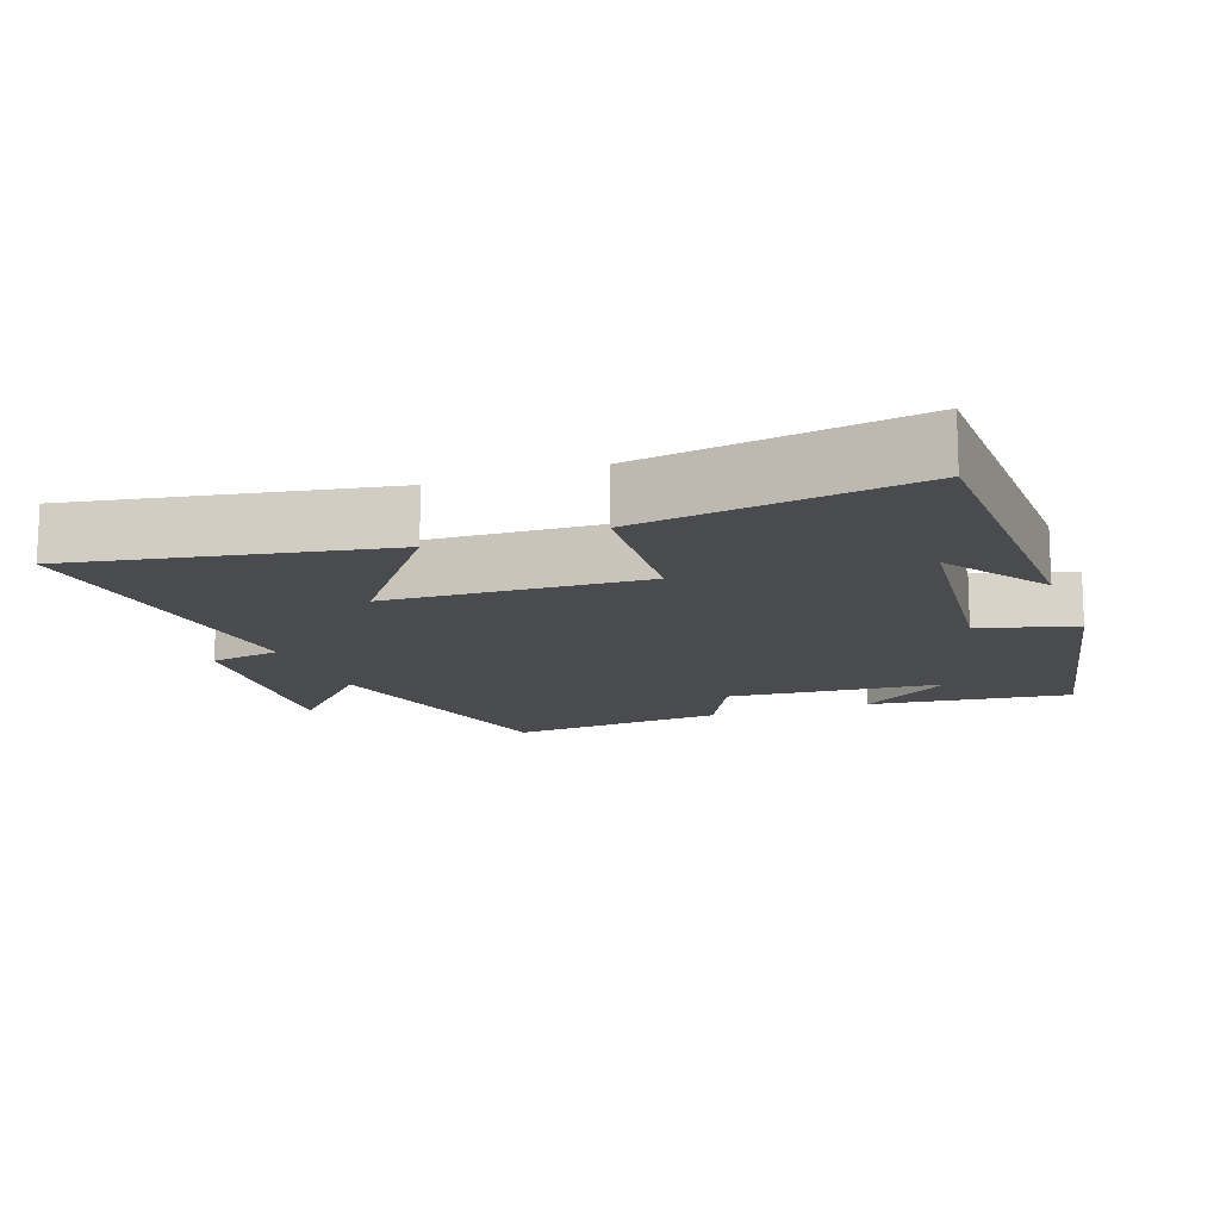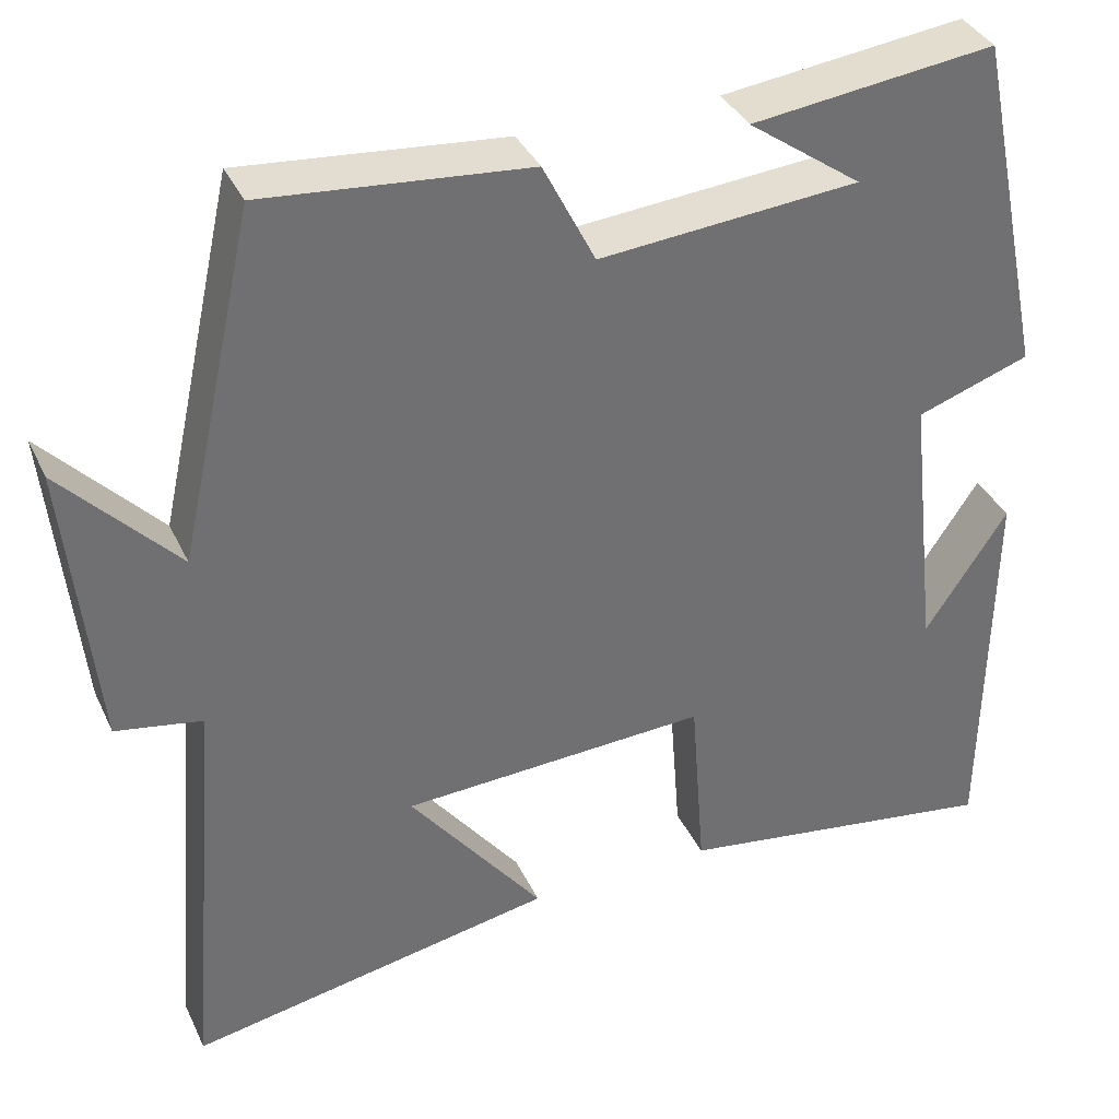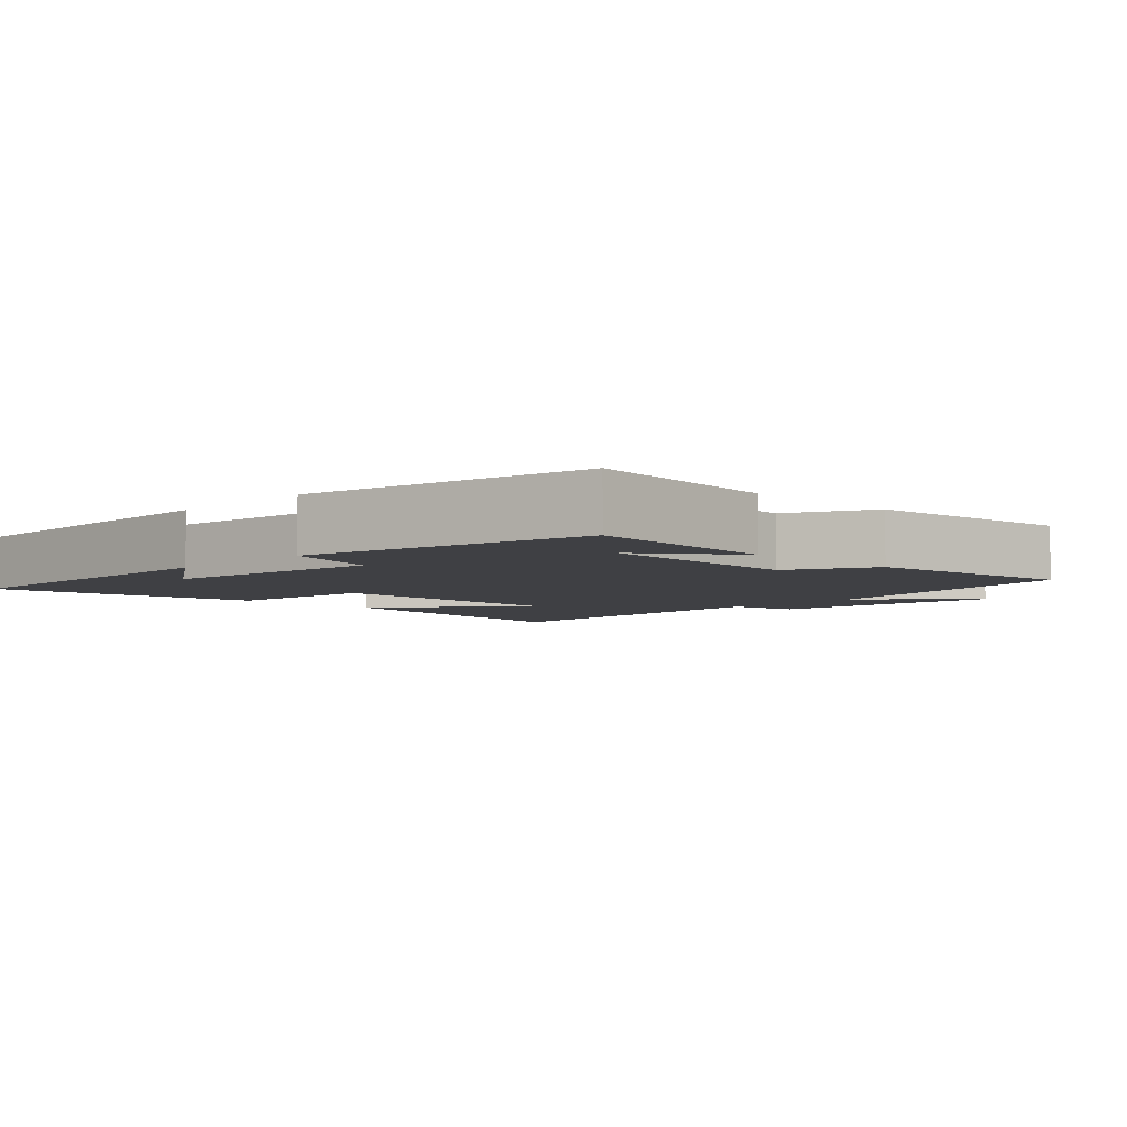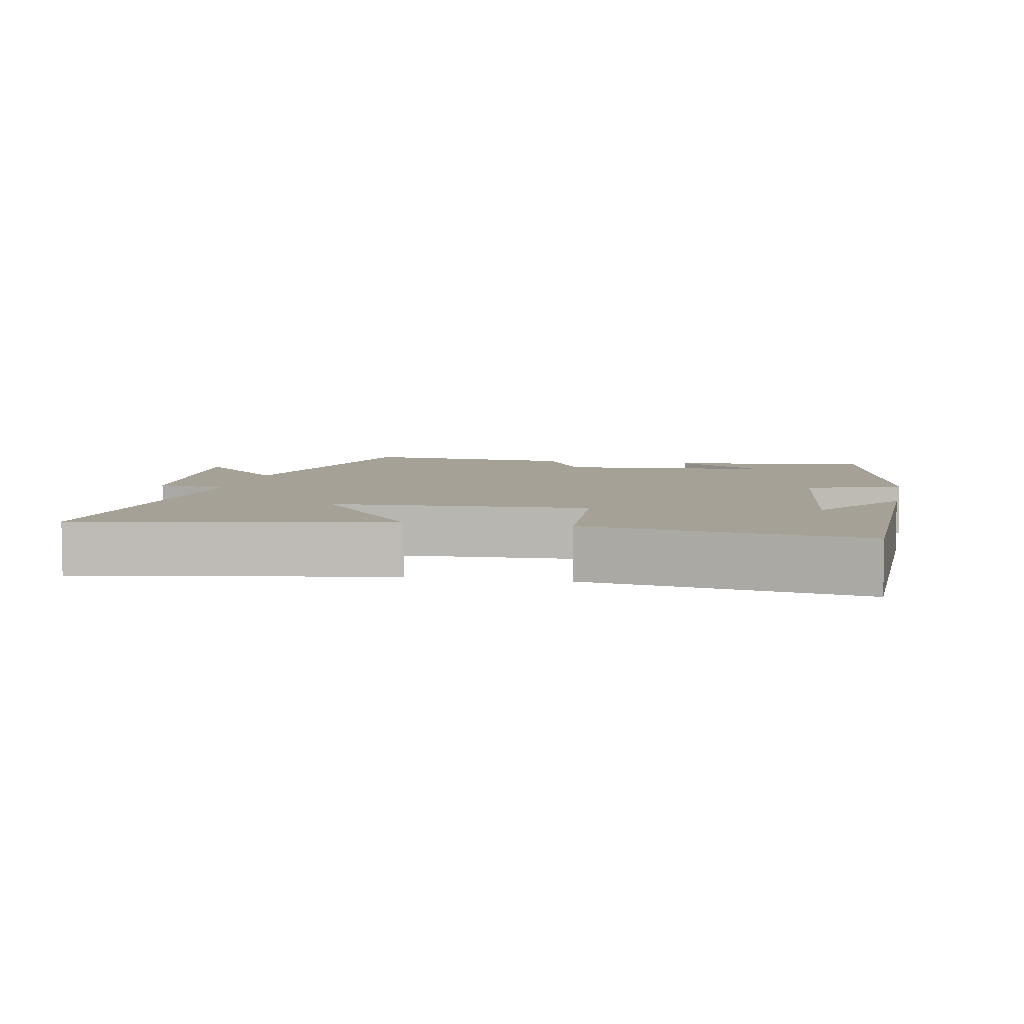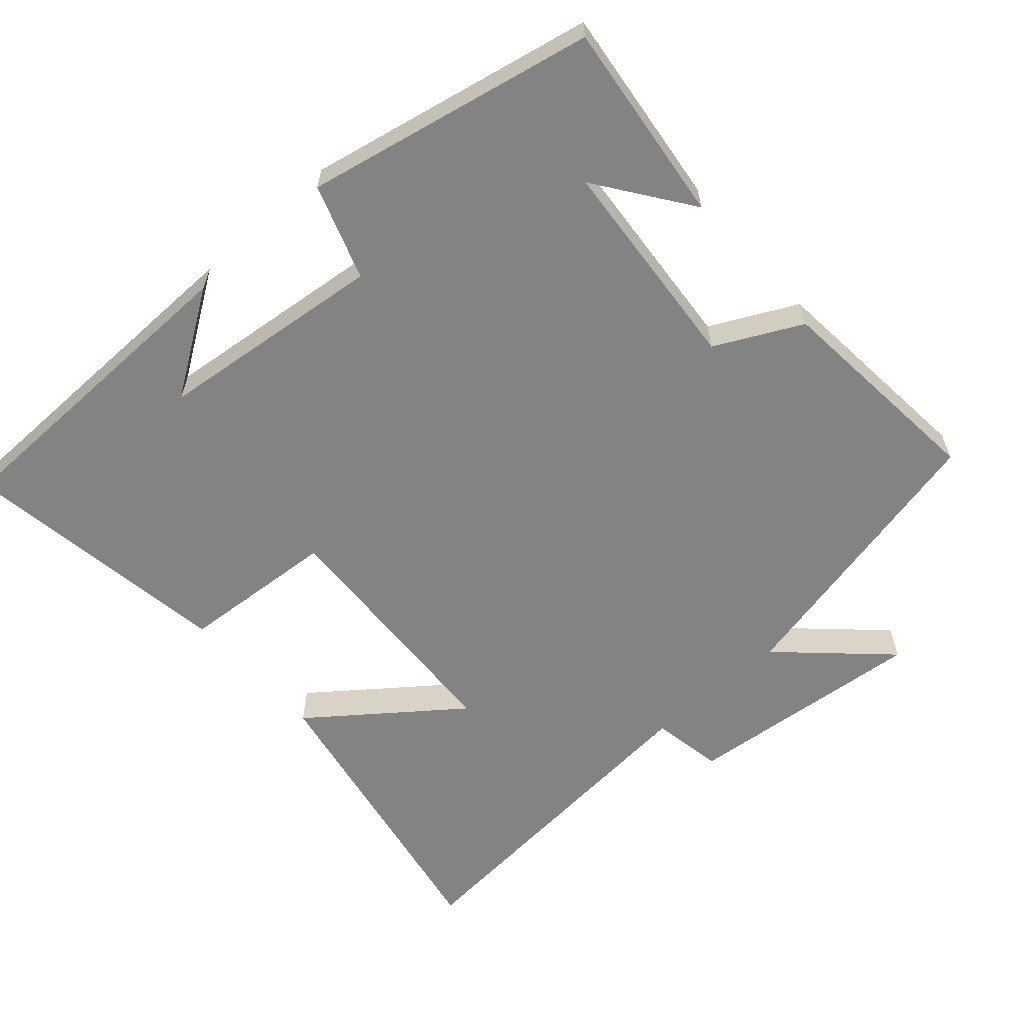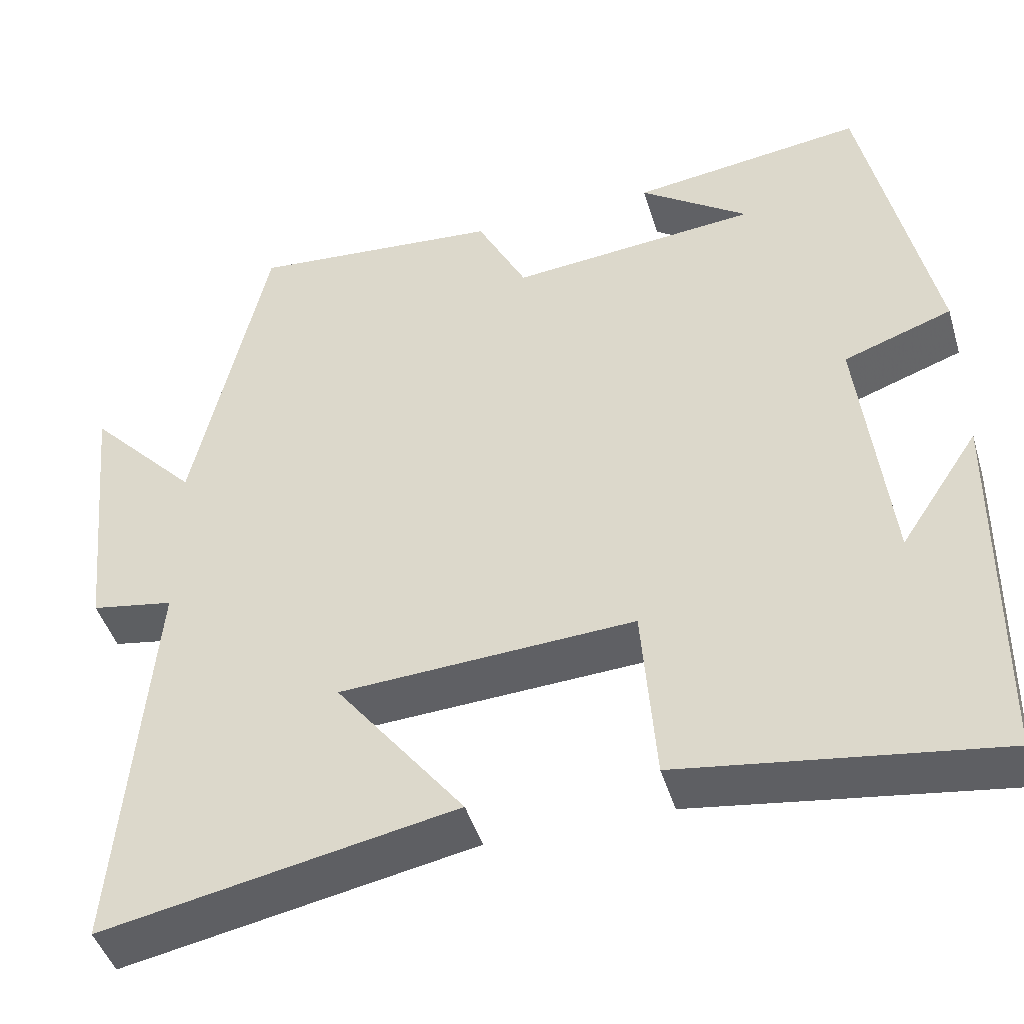
<metadata>
{"format":"obj","ext":"obj","renderer":"f3d","projection":"perspective","resolution":1024,"background":"white","views":[{"elev":-13.7,"azim":-159.7,"up":"+Y"},{"elev":36.5,"azim":157.1,"up":"+Z"},{"elev":-5.0,"azim":-44.0,"up":"+Y"},{"elev":6.0,"azim":-168.4,"up":"+Y"},{"elev":-61.0,"azim":-48.3,"up":"+Y"},{"elev":-45.1,"azim":-163.4,"up":"+Z"}]}
</metadata>
<code>
v 0.541 0.07 -0.581
v 0.111 0.07 -0.5
v 0.268 0.07 -0.296
v -0.092 0.07 -0.278
v -0.109 0.07 -0.5
v -0.494 0.07 -0.557
v -0.5 0.07 -0.094
v -0.403 0.07 -0.24
v -0.367 0.07 0.082
v -0.5 0.07 0.128
v -0.415 0.07 0.535
v -0.13 0.07 0.5
v -0.263 0.07 0.405
v 0.041 0.07 0.379
v 0.102 0.07 0.5
v 0.41 0.07 0.528
v 0.5 0.07 0.122
v 0.635 0.07 0.266
v 0.601 0.07 -0.074
v 0.5 0.07 -0.092
v 0.541 0 -0.581
v 0.111 0 -0.5
v 0.268 0 -0.296
v -0.092 0 -0.278
v -0.109 0 -0.5
v -0.494 0 -0.557
v -0.5 0 -0.094
v -0.403 0 -0.24
v -0.367 0 0.082
v -0.5 0 0.128
v -0.415 0 0.535
v -0.13 0 0.5
v -0.263 0 0.405
v 0.041 0 0.379
v 0.102 0 0.5
v 0.41 0 0.528
v 0.5 0 0.122
v 0.635 0 0.266
v 0.601 0 -0.074
v 0.5 0 -0.092
f 17 18 19 20
f 16 17 20
f 15 16 20
f 14 15 20
f 13 14 20 1
f 11 12 13
f 9 10 11 13
f 8 9 13
f 6 7 8
f 4 5 6 8
f 3 4 8 13
f 1 2 3
f 1 3 13
f 40 39 38 37
f 40 37 36
f 40 36 35
f 40 35 34
f 21 40 34 33
f 33 32 31
f 33 31 30 29
f 33 29 28
f 28 27 26
f 28 26 25 24
f 33 28 24 23
f 23 22 21
f 33 23 21
f 1 21 22 2
f 2 22 23 3
f 3 23 24 4
f 4 24 25 5
f 5 25 26 6
f 6 26 27 7
f 7 27 28 8
f 8 28 29 9
f 9 29 30 10
f 10 30 31 11
f 11 31 32 12
f 12 32 33 13
f 13 33 34 14
f 14 34 35 15
f 15 35 36 16
f 16 36 37 17
f 17 37 38 18
f 18 38 39 19
f 19 39 40 20
f 20 40 21 1

</code>
